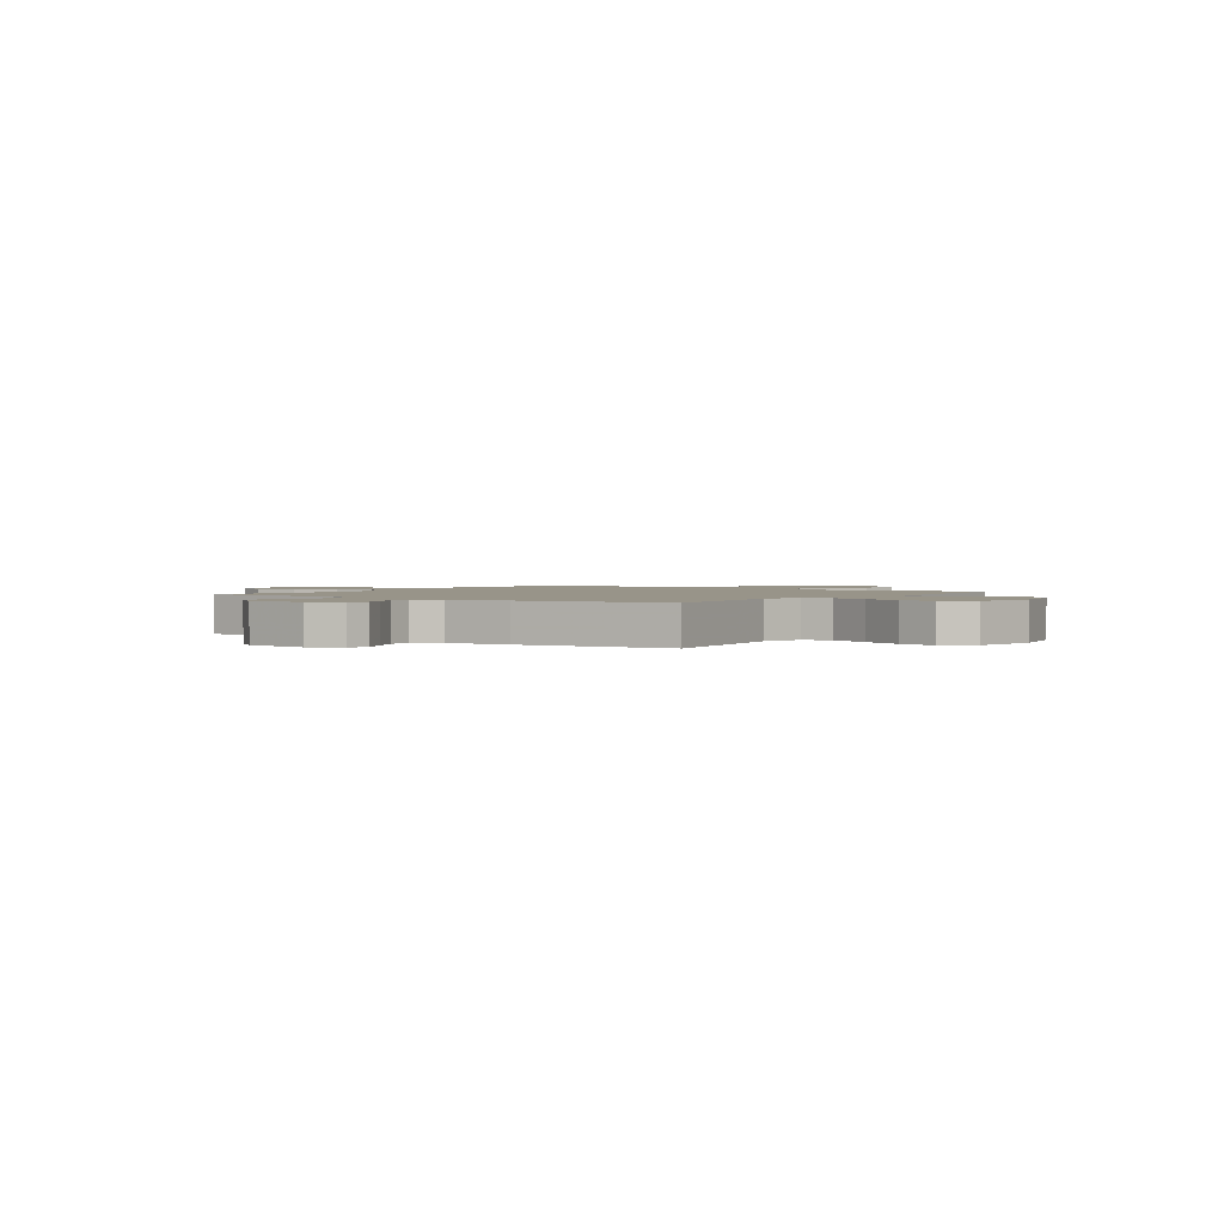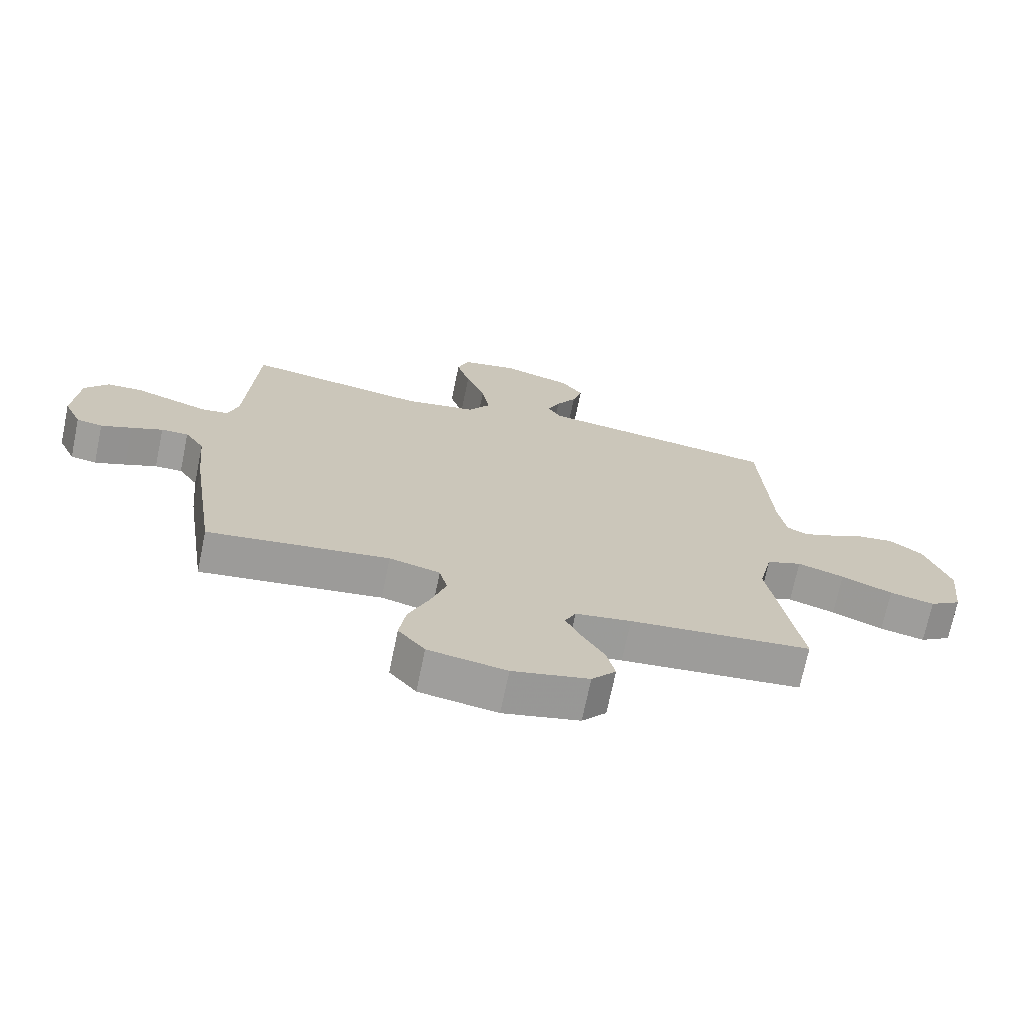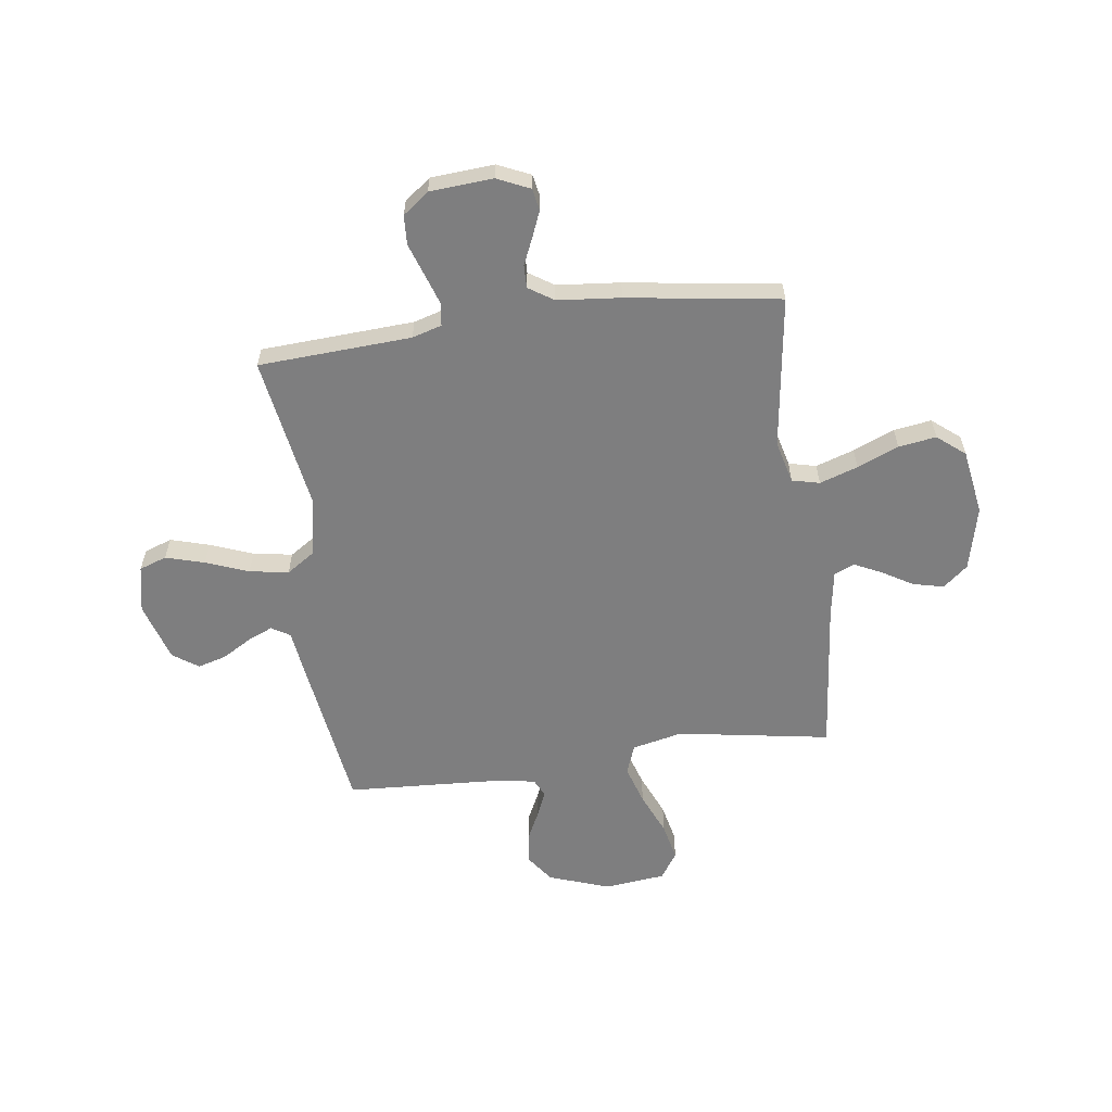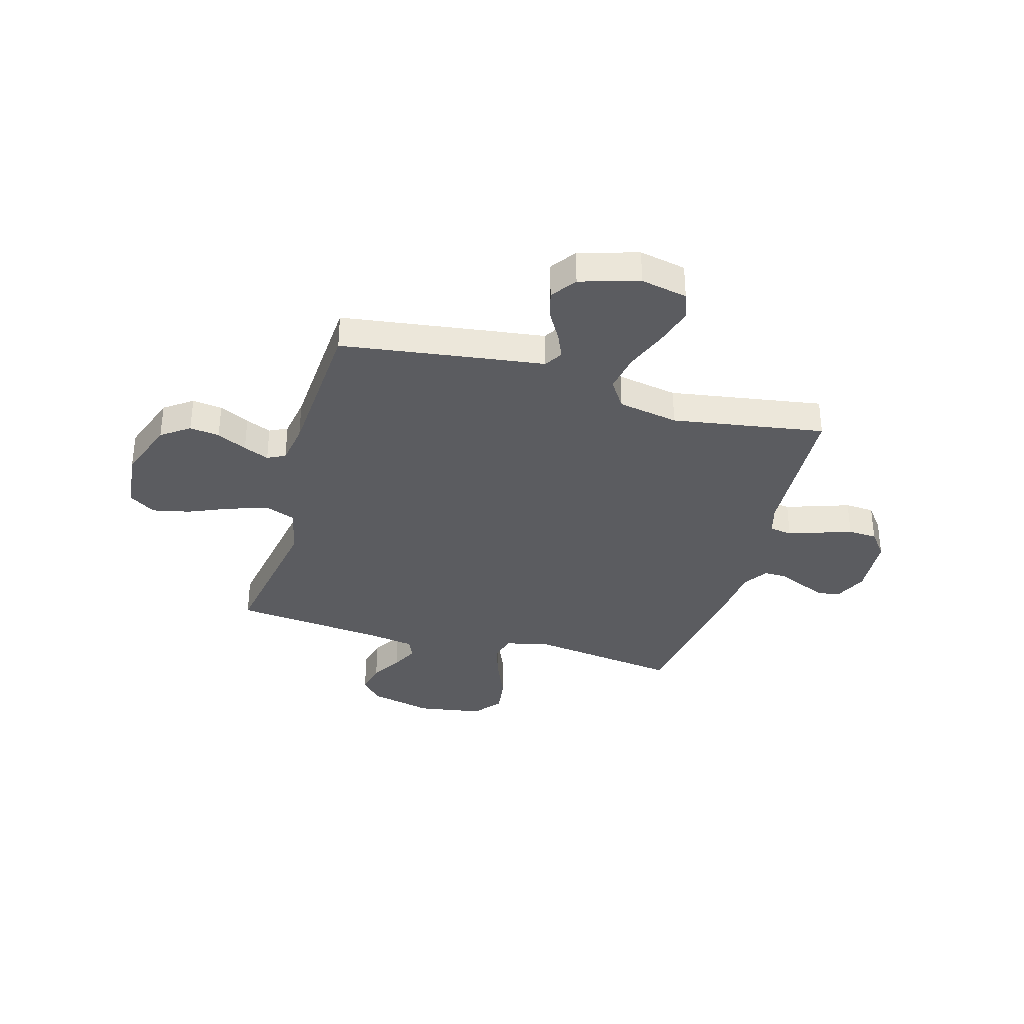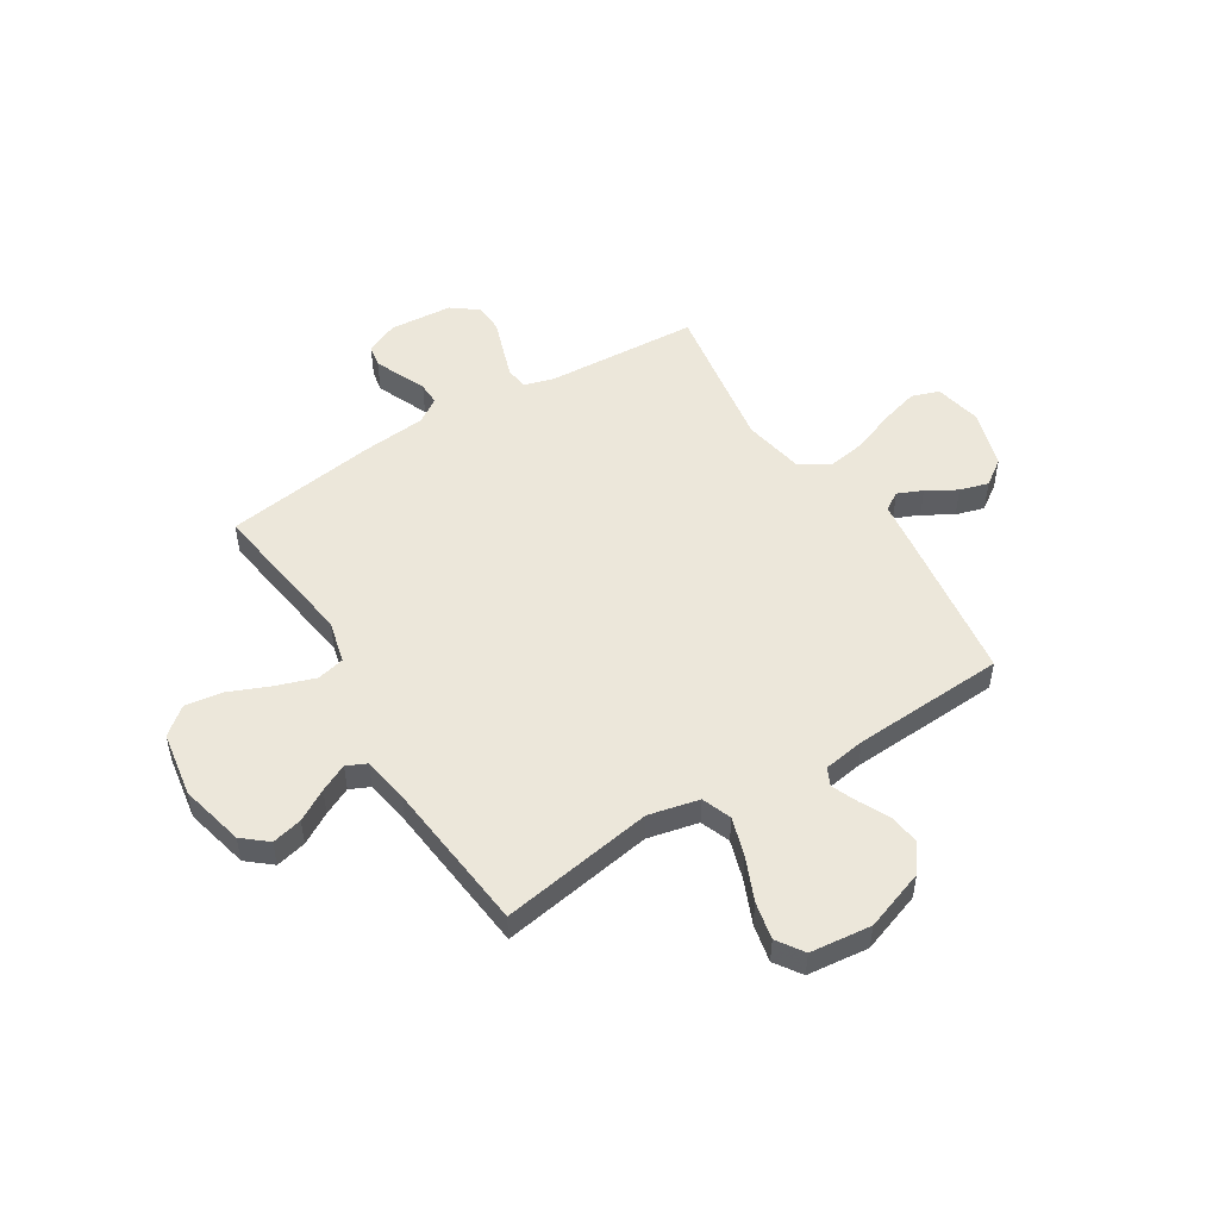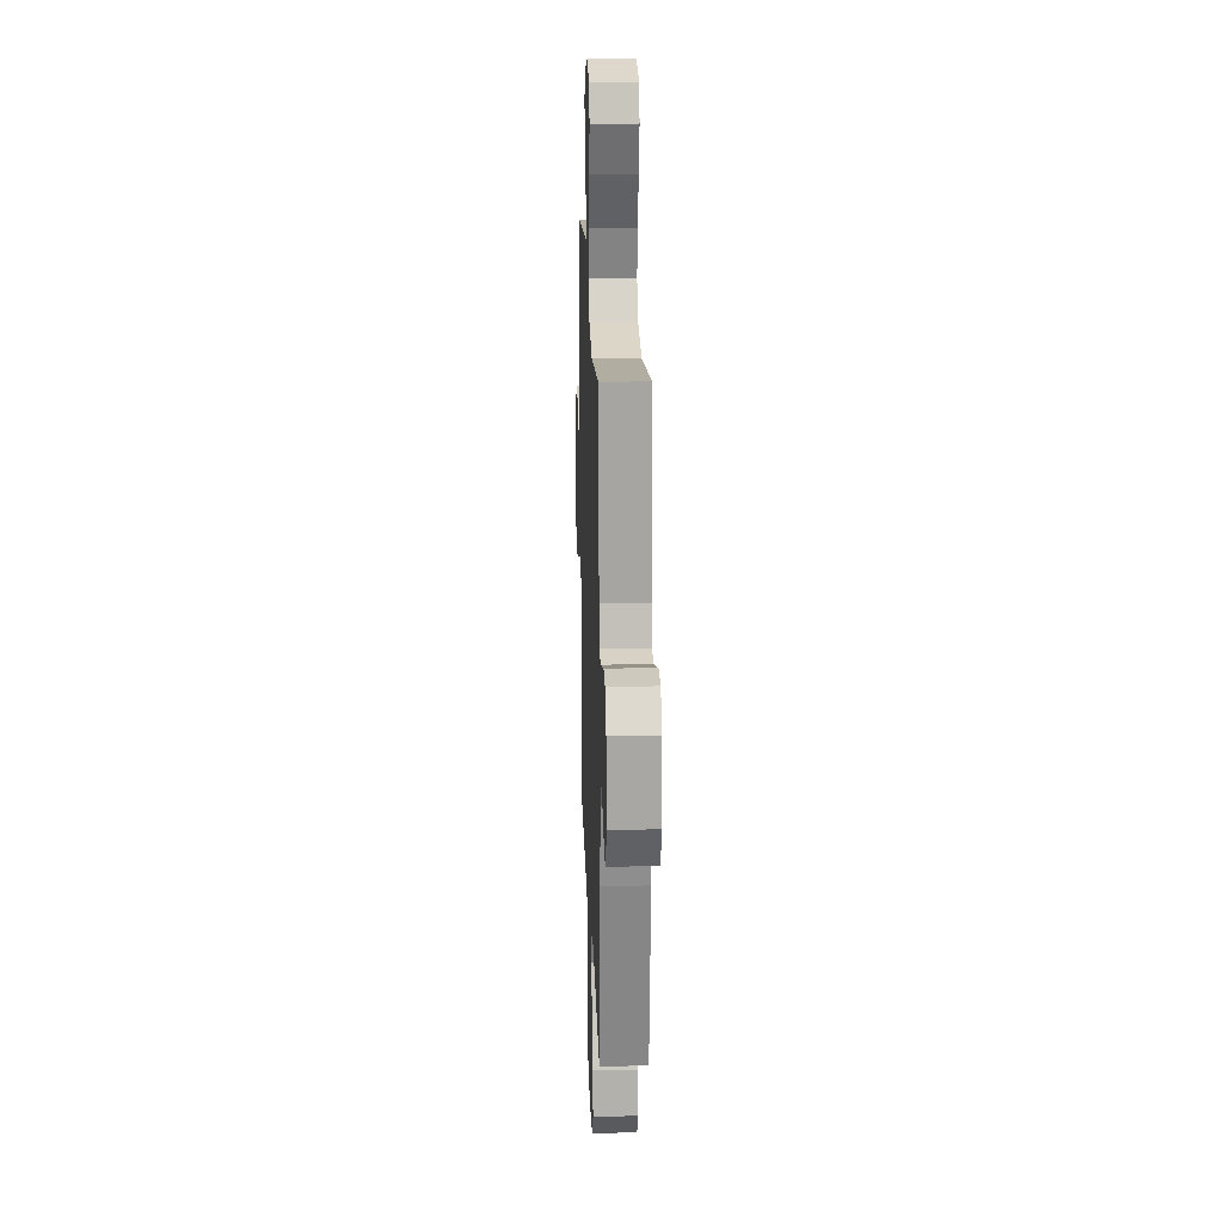
<metadata>
{"format":"obj","ext":"obj","renderer":"f3d","projection":"perspective","resolution":1024,"background":"white","views":[{"elev":1.7,"azim":125.8,"up":"+Y"},{"elev":-71.1,"azim":168.3,"up":"+Z"},{"elev":-59.5,"azim":97.8,"up":"+Y"},{"elev":-34.5,"azim":-15.9,"up":"+Y"},{"elev":50.7,"azim":-121.8,"up":"+Y"},{"elev":19.6,"azim":88.0,"up":"+Z"}]}
</metadata>
<code>
v -0.5 0.07 -0.5
v -0.45 0.07 -0.2
v -0.472 0.07 -0.101
v -0.53 0.07 -0.079
v -0.607 0.07 -0.103
v -0.691 0.07 -0.139
v -0.765 0.07 -0.155
v -0.817 0.07 -0.12
v -0.83 0.07 0
v -0.788 0.07 0.119
v -0.733 0.07 0.159
v -0.674 0.07 0.151
v -0.615 0.07 0.122
v -0.565 0.07 0.101
v -0.53 0.07 0.118
v -0.517 0.07 0.2
v -0.5 0.07 0.5
v -0.2 0.07 0.542
v -0.102 0.07 0.555
v -0.08 0.07 0.591
v -0.101 0.07 0.64
v -0.135 0.07 0.698
v -0.151 0.07 0.754
v -0.116 0.07 0.804
v 0 0.07 0.839
v 0.092 0.07 0.82
v 0.111 0.07 0.766
v 0.089 0.07 0.69
v 0.057 0.07 0.607
v 0.044 0.07 0.53
v 0.081 0.07 0.474
v 0.2 0.07 0.452
v 0.5 0.07 0.5
v 0.517 0.07 0.2
v 0.534 0.07 0.142
v 0.578 0.07 0.136
v 0.638 0.07 0.156
v 0.703 0.07 0.178
v 0.76 0.07 0.175
v 0.799 0.07 0.124
v 0.808 0.07 0
v 0.779 0.07 -0.064
v 0.736 0.07 -0.072
v 0.685 0.07 -0.051
v 0.633 0.07 -0.028
v 0.588 0.07 -0.027
v 0.556 0.07 -0.076
v 0.544 0.07 -0.2
v 0.5 0.07 -0.5
v 0.2 0.07 -0.458
v 0.116 0.07 -0.479
v 0.103 0.07 -0.533
v 0.128 0.07 -0.608
v 0.162 0.07 -0.689
v 0.173 0.07 -0.763
v 0.129 0.07 -0.817
v 0 0.07 -0.838
v -0.126 0.07 -0.808
v -0.166 0.07 -0.76
v -0.152 0.07 -0.7
v -0.116 0.07 -0.639
v -0.09 0.07 -0.585
v -0.108 0.07 -0.546
v -0.2 0.07 -0.531
v -0.5 0 -0.5
v -0.45 0 -0.2
v -0.472 0 -0.101
v -0.53 0 -0.079
v -0.607 0 -0.103
v -0.691 0 -0.139
v -0.765 0 -0.155
v -0.817 0 -0.12
v -0.83 0 0
v -0.788 0 0.119
v -0.733 0 0.159
v -0.674 0 0.151
v -0.615 0 0.122
v -0.565 0 0.101
v -0.53 0 0.118
v -0.517 0 0.2
v -0.5 0 0.5
v -0.2 0 0.542
v -0.102 0 0.555
v -0.08 0 0.591
v -0.101 0 0.64
v -0.135 0 0.698
v -0.151 0 0.754
v -0.116 0 0.804
v 0 0 0.839
v 0.092 0 0.82
v 0.111 0 0.766
v 0.089 0 0.69
v 0.057 0 0.607
v 0.044 0 0.53
v 0.081 0 0.474
v 0.2 0 0.452
v 0.5 0 0.5
v 0.517 0 0.2
v 0.534 0 0.142
v 0.578 0 0.136
v 0.638 0 0.156
v 0.703 0 0.178
v 0.76 0 0.175
v 0.799 0 0.124
v 0.808 0 0
v 0.779 0 -0.064
v 0.736 0 -0.072
v 0.685 0 -0.051
v 0.633 0 -0.028
v 0.588 0 -0.027
v 0.556 0 -0.076
v 0.544 0 -0.2
v 0.5 0 -0.5
v 0.2 0 -0.458
v 0.116 0 -0.479
v 0.103 0 -0.533
v 0.128 0 -0.608
v 0.162 0 -0.689
v 0.173 0 -0.763
v 0.129 0 -0.817
v 0 0 -0.838
v -0.126 0 -0.808
v -0.166 0 -0.76
v -0.152 0 -0.7
v -0.116 0 -0.639
v -0.09 0 -0.585
v -0.108 0 -0.546
v -0.2 0 -0.531
f 58 59 60 61
f 58 61 62
f 57 58 62
f 56 57 62
f 53 54 55 56
f 52 53 56 62
f 51 52 62 63
f 47 48 49 50
f 46 47 50 51
f 42 43 44 45
f 40 41 42 45
f 40 45 46
f 37 38 39 40
f 36 37 40 46
f 35 36 46 51
f 32 33 34
f 31 32 34 35
f 26 27 28 29
f 26 29 30
f 25 26 30
f 24 25 30
f 21 22 23 24
f 20 21 24 30
f 19 20 30 31
f 16 17 18 19
f 15 16 19 31
f 10 11 12 13
f 10 13 14
f 9 10 14
f 8 9 14
f 5 6 7 8
f 4 5 8 14
f 3 4 14 15
f 64 1 2
f 64 2 3
f 35 51 63 64
f 31 35 64
f 3 15 31 64
f 125 124 123 122
f 126 125 122
f 126 122 121
f 126 121 120
f 120 119 118 117
f 126 120 117 116
f 127 126 116 115
f 114 113 112 111
f 115 114 111 110
f 109 108 107 106
f 109 106 105 104
f 110 109 104
f 104 103 102 101
f 110 104 101 100
f 115 110 100 99
f 98 97 96
f 99 98 96 95
f 93 92 91 90
f 94 93 90
f 94 90 89
f 94 89 88
f 88 87 86 85
f 94 88 85 84
f 95 94 84 83
f 83 82 81 80
f 95 83 80 79
f 77 76 75 74
f 78 77 74
f 78 74 73
f 78 73 72
f 72 71 70 69
f 78 72 69 68
f 79 78 68 67
f 66 65 128
f 67 66 128
f 128 127 115 99
f 128 99 95
f 128 95 79 67
f 1 65 66 2
f 2 66 67 3
f 3 67 68 4
f 4 68 69 5
f 5 69 70 6
f 6 70 71 7
f 7 71 72 8
f 8 72 73 9
f 9 73 74 10
f 10 74 75 11
f 11 75 76 12
f 12 76 77 13
f 13 77 78 14
f 14 78 79 15
f 15 79 80 16
f 16 80 81 17
f 17 81 82 18
f 18 82 83 19
f 19 83 84 20
f 20 84 85 21
f 21 85 86 22
f 22 86 87 23
f 23 87 88 24
f 24 88 89 25
f 25 89 90 26
f 26 90 91 27
f 27 91 92 28
f 28 92 93 29
f 29 93 94 30
f 30 94 95 31
f 31 95 96 32
f 32 96 97 33
f 33 97 98 34
f 34 98 99 35
f 35 99 100 36
f 36 100 101 37
f 37 101 102 38
f 38 102 103 39
f 39 103 104 40
f 40 104 105 41
f 41 105 106 42
f 42 106 107 43
f 43 107 108 44
f 44 108 109 45
f 45 109 110 46
f 46 110 111 47
f 47 111 112 48
f 48 112 113 49
f 49 113 114 50
f 50 114 115 51
f 51 115 116 52
f 52 116 117 53
f 53 117 118 54
f 54 118 119 55
f 55 119 120 56
f 56 120 121 57
f 57 121 122 58
f 58 122 123 59
f 59 123 124 60
f 60 124 125 61
f 61 125 126 62
f 62 126 127 63
f 63 127 128 64
f 64 128 65 1

</code>
